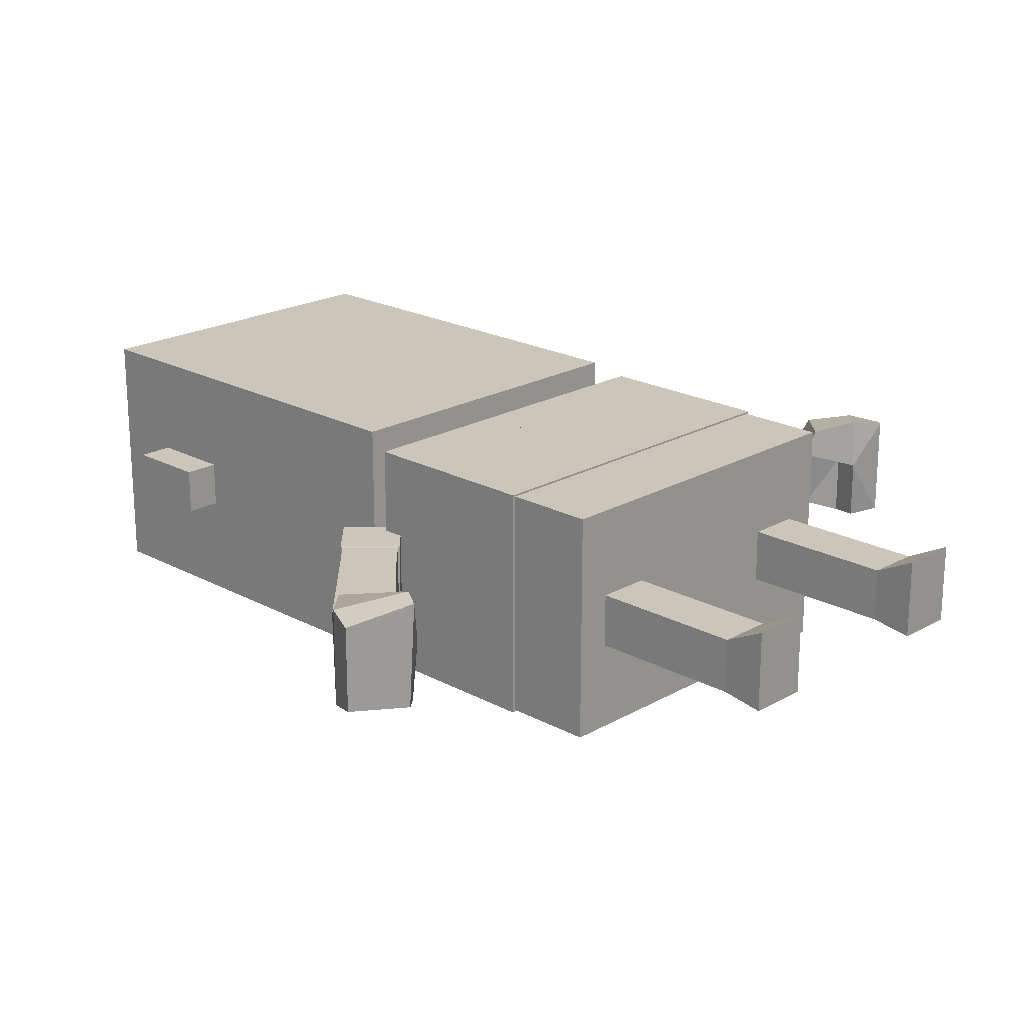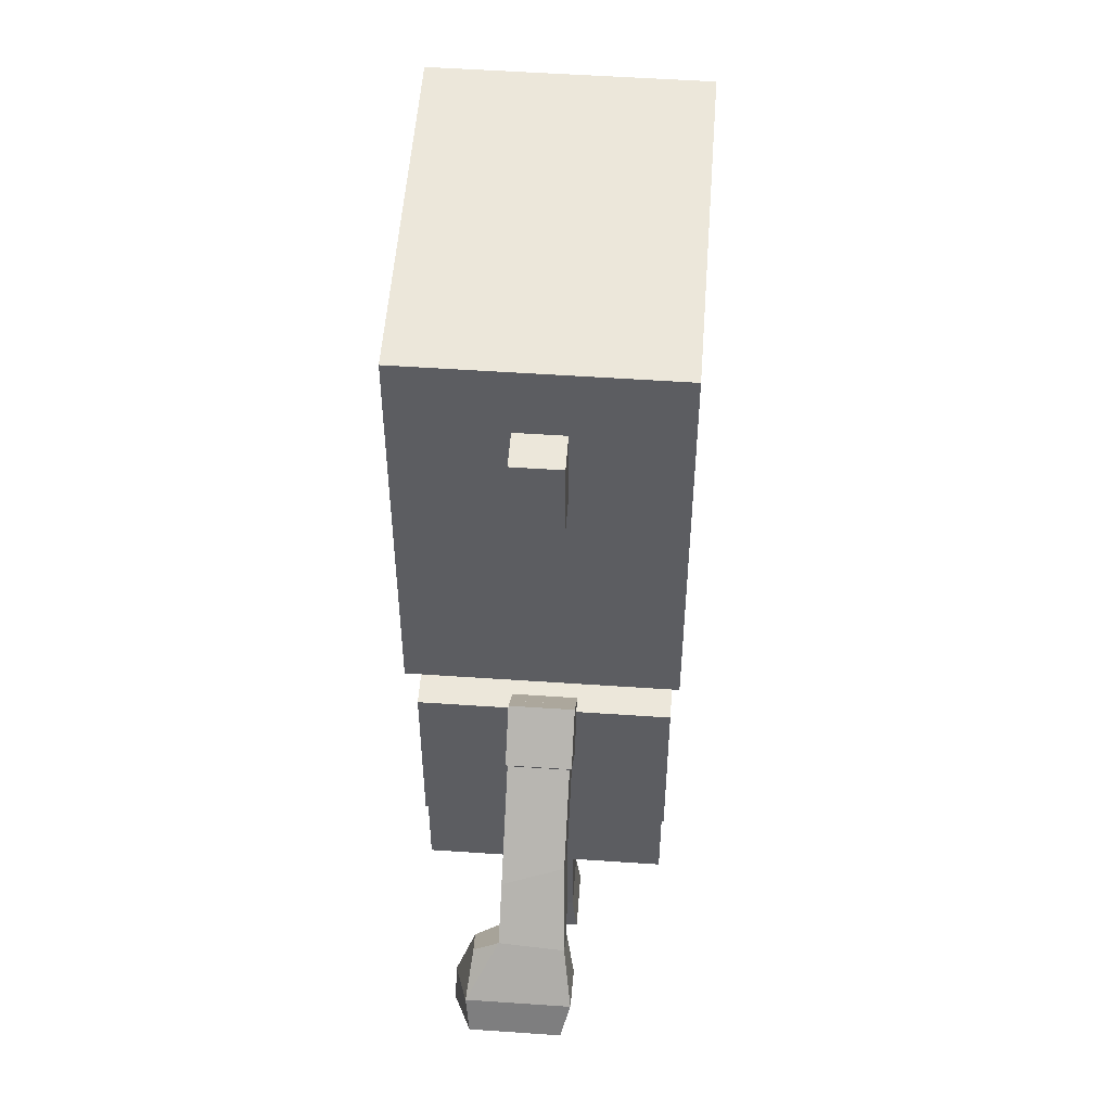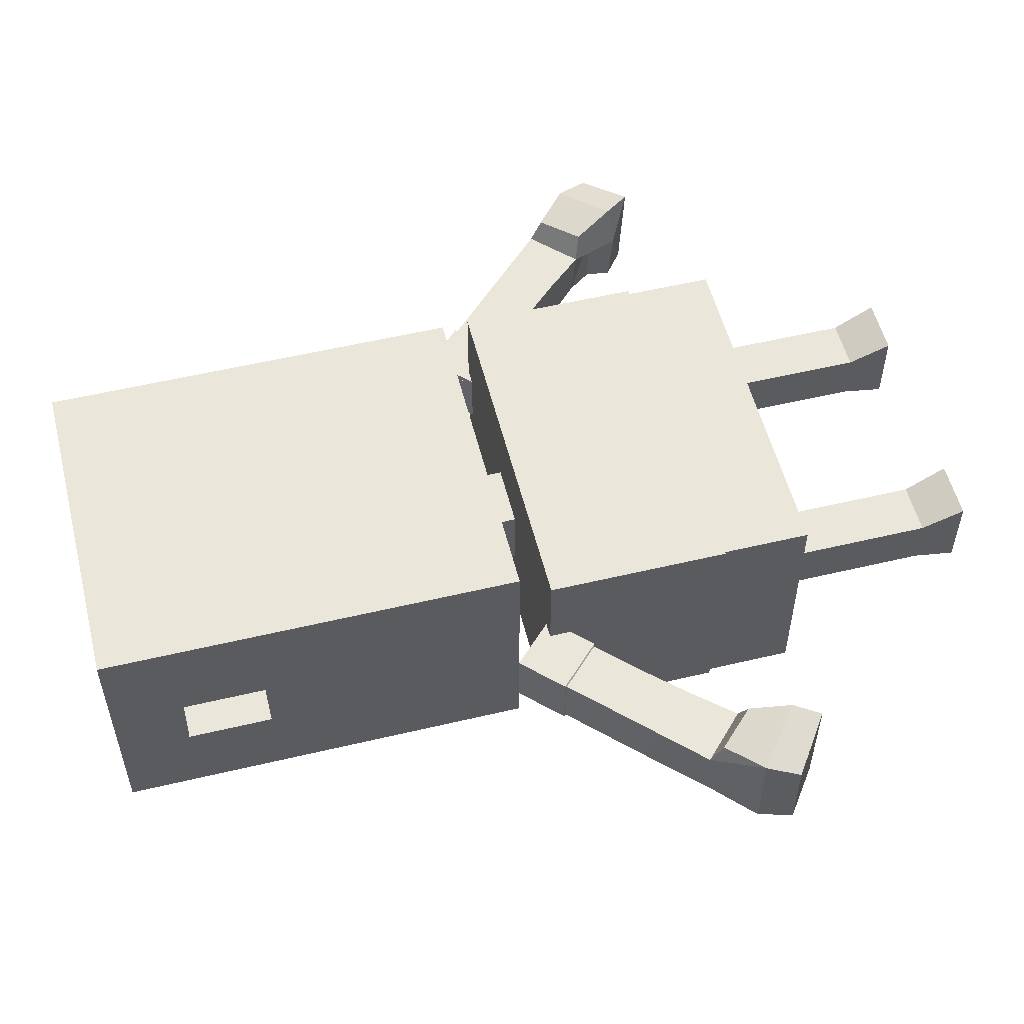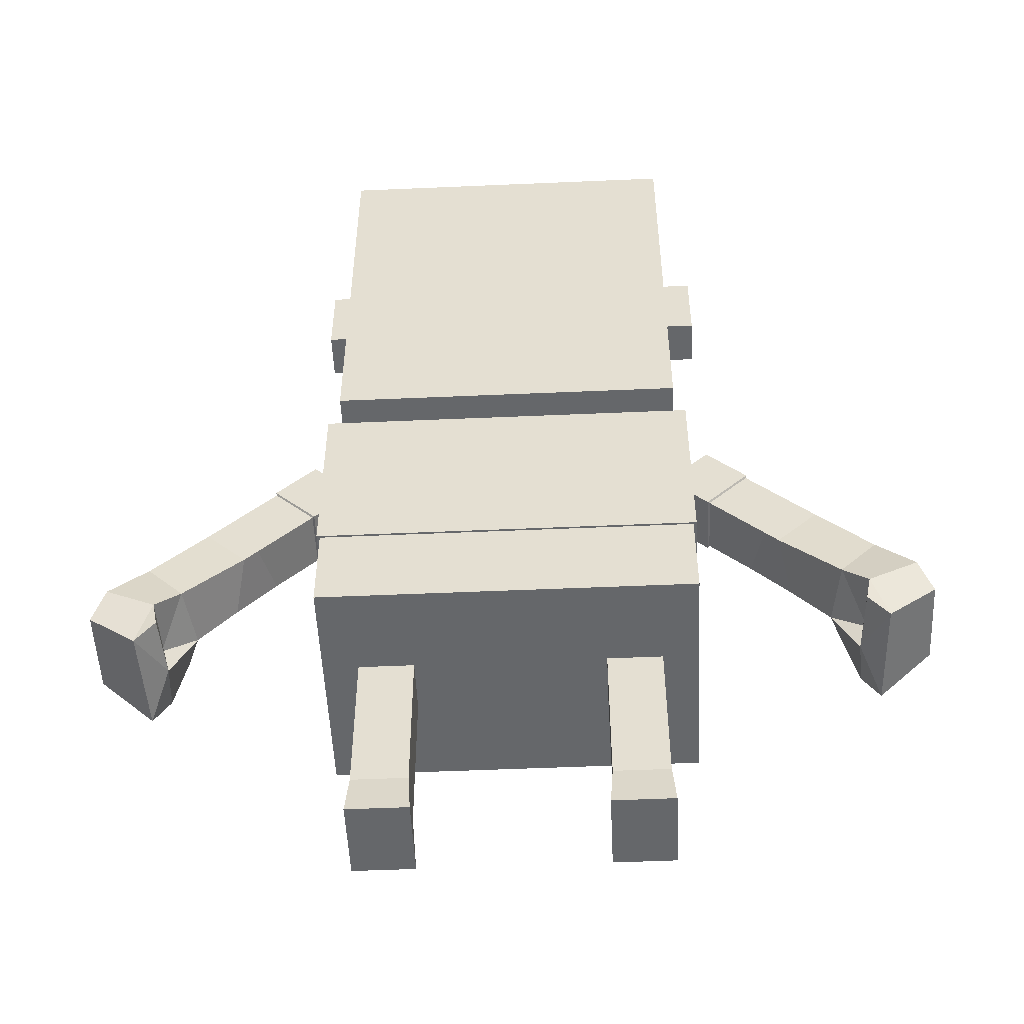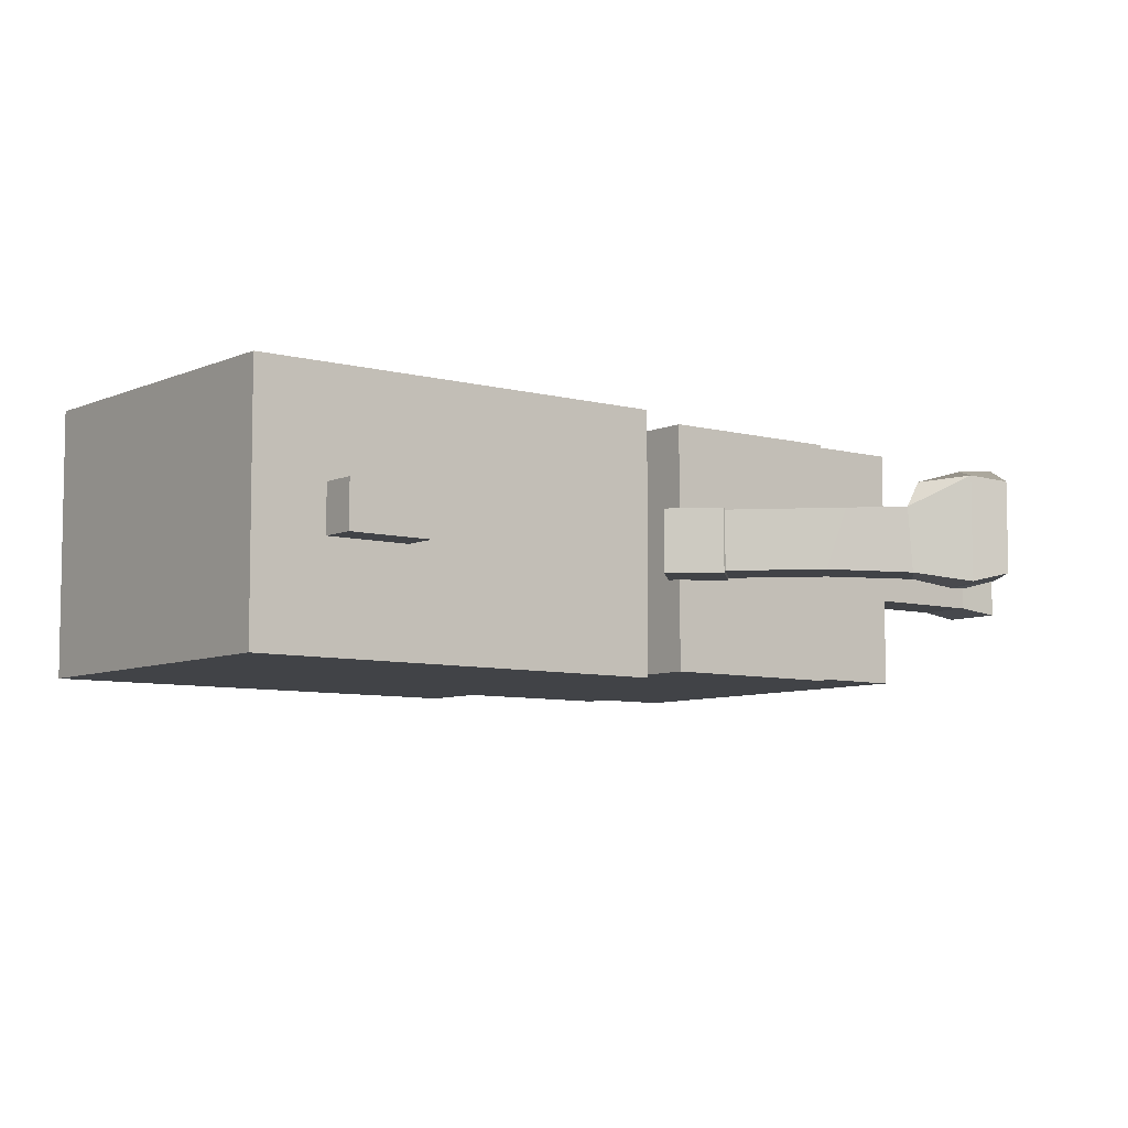
<metadata>
{"format":"obj","ext":"obj","renderer":"f3d","projection":"perspective","resolution":1024,"background":"white","views":[{"elev":20.8,"azim":-45.7,"up":"+Z"},{"elev":53.0,"azim":94.2,"up":"+Y"},{"elev":54.7,"azim":-104.1,"up":"+Z"},{"elev":-52.0,"azim":-177.3,"up":"+Y"},{"elev":-7.2,"azim":-128.0,"up":"+Z"}]}
</metadata>
<code>
g default
v -15.87 53.97 -11.41
v 15.87 53.97 -11.41
v -15.87 93.54 -11.41
v 15.87 93.54 -11.41
v 15.87 53.97 11.96
v -15.87 53.97 11.96
v -15.87 93.54 11.96
v 15.87 93.54 11.96
v 2.999 57.17 -3.181
v -2.999 57.17 -3.181
v -2.999 57.17 3.268
v 2.999 57.17 3.268
v -2.999 48.37 -3.181
v 2.999 48.37 -3.181
v -2.999 48.37 3.268
v 2.999 48.37 3.268
v 15.99 51.17 -10.78
v -15.99 51.17 -10.78
v 15.99 51.17 8.364
v -15.99 51.17 8.364
v -14.54 35.18 -8.229
v 14.54 35.18 -8.229
v -14.91 34.04 9.751
v 14.91 34.04 9.751
v 3e-06 51.17 -10.78
v -3e-06 51.17 8.364
v 3e-06 35.18 -8.229
v -3e-06 34.04 9.751
v -14.53 42.75 -9.034
v 3e-06 42.75 -9.034
v -13.9 42.75 10.36
v 13.9 42.75 10.36
v -3e-06 42.75 10.36
v 14.53 42.75 -9.034
v -16.2 46.96 10.87
v -3e-06 46.96 10.87
v 16.2 46.96 10.87
v -13.78 38.43 -8.245
v 13.78 38.43 -8.245
v 3e-06 38.43 -8.245
v 17.48 53.22 2.31
v 15.15 50.88 2.31
v 17.48 53.22 -2.224
v 15.15 50.88 -2.224
v 18.95 47.33 2.435
v 21.53 50.01 2.435
v 18.95 47.33 -2.349
v 21.53 50.01 -2.349
v 32.42 33.89 -3.709
v 36.96 36 -3.709
v 30.24 36.28 -2.927
v 33.62 39.71 -2.927
v 33.71 39.01 4.822
v 36.96 36 5.282
v 38.23 33.02 4.902
v 33.47 29.61 6.665
v 33.87 29.89 -2.93
v 38.23 33.02 -2.93
v 30.44 35.64 5.067
v 31.95 31.62 -3.535
v 33.54 40.15 2.662
v 18.76 47.27 2.591
v 18.76 47.27 -2.505
v 21.58 50.2 -2.505
v 21.58 50.2 2.591
v 31.54 31.33 2.088
v 31.91 31.98 6.651
v 32.42 33.89 1.928
v 29.43 36.16 2.662
v 25.77 46.97 2.662
v 22.64 43.63 2.662
v 29.77 43.56 2.662
v 26.09 39.95 2.662
v 23.76 42.51 -2.576
v 24.95 41.33 -2.576
v 27.01 45.98 -2.576
v 28.44 44.7 -2.576
v -26.09 39.95 2.662
v -24.95 41.33 -2.576
v -30.24 36.28 -2.927
v -29.43 36.16 2.662
v -23.76 42.51 -2.576
v -27.01 45.98 -2.576
v -28.44 44.7 -2.576
v -21.53 50.01 -2.349
v -21.53 50.01 2.435
v -25.77 46.97 2.662
v -17.48 53.22 2.31
v -17.48 53.22 -2.224
v -15.15 50.88 -2.224
v -15.15 50.88 2.31
v -18.76 47.27 2.591
v -21.58 50.2 2.591
v -18.76 47.27 -2.505
v -21.58 50.2 -2.505
v -33.62 39.71 -2.927
v -36.96 36 -3.709
v -32.42 33.89 -3.709
v -33.54 40.15 2.662
v -36.96 36 5.282
v -33.47 29.61 6.665
v -33.87 29.89 -2.93
v -38.23 33.02 -2.93
v -38.23 33.02 4.902
v -31.91 31.98 6.651
v -31.54 31.33 2.088
v -30.44 35.64 5.067
v -33.71 39.01 4.822
v -18.95 47.33 2.435
v -18.95 47.33 -2.349
v -29.77 43.56 2.662
v -22.64 43.63 2.662
v -31.95 31.62 -3.535
v -32.42 33.89 1.928
v 16.88 51.17 -10.78
v -16.88 51.17 -10.78
v 16.88 51.17 10.87
v -16.88 51.17 10.87
v -16.88 34.11 -10.78
v 16.88 34.11 -10.78
v -16.88 34.11 10.87
v 16.88 34.11 10.87
v 3e-06 51.17 -10.78
v -3e-06 51.17 10.87
v 3e-06 34.11 -10.78
v -3e-06 34.11 10.87
v -16.88 42.75 -10.78
v 3e-06 42.75 -10.78
v -16.88 42.75 10.87
v 16.88 42.75 10.87
v -3e-06 42.75 10.87
v 16.88 42.75 -10.78
v 19.1 54.83 2.833
v 15.15 50.88 2.833
v 19.1 54.83 -2.747
v 15.15 50.88 -2.747
v 18.95 47.33 2.662
v 22.65 51.03 2.662
v 18.95 47.33 -2.576
v 22.65 51.03 -2.576
v 32.42 33.89 -3.709
v 36.96 36 -3.709
v 30.24 36.28 -2.927
v 33.62 39.71 -2.927
v 33.71 39.01 4.822
v 36.96 36 5.282
v 38.23 33.02 4.902
v 33.47 29.61 6.665
v 33.87 29.89 -2.93
v 38.23 33.02 -2.93
v 30.44 35.64 5.067
v 31.95 31.62 -3.535
v 33.54 40.15 2.662
v 18.76 47.27 2.833
v 18.76 47.27 -2.747
v 22.71 51.22 -2.747
v 22.71 51.22 2.833
v 31.54 31.33 2.088
v 31.91 31.98 6.651
v 32.42 33.89 1.928
v 29.43 36.16 2.662
v -19.1 54.83 2.833
v -19.1 54.83 -2.747
v -15.15 50.88 -2.747
v -15.15 50.88 2.833
v -18.76 47.27 2.833
v -22.71 51.22 2.833
v -18.76 47.27 -2.747
v -22.71 51.22 -2.747
v -33.62 39.71 -2.927
v -36.96 36 -3.709
v -32.42 33.89 -3.709
v -30.24 36.28 -2.927
v -33.54 40.15 2.662
v -36.96 36 5.282
v -33.51 29.66 6.665
v -33.87 29.89 -2.93
v -38.23 33.02 -2.93
v -38.23 33.02 4.902
v -31.91 31.98 6.651
v -31.59 31.38 2.088
v -30.44 35.64 5.067
v -33.71 39.01 4.822
v -18.95 47.33 2.662
v -22.65 51.03 2.662
v -18.95 47.33 -2.576
v -22.65 51.03 -2.576
v -29.48 36.21 2.662
v -31.95 31.62 -3.535
v -32.42 33.89 1.928
v -26.3 47.39 2.662
v -22.62 43.66 2.662
v -26.14 39.94 2.662
v -29.9 43.79 2.662
v 26.25 47.44 2.662
v 22.64 43.63 2.662
v 29.91 43.77 2.662
v 26.09 39.95 2.662
v 23.76 42.51 -2.576
v 24.95 41.33 -2.576
v 27.49 46.2 -2.576
v 28.7 44.99 -2.576
v -25 41.28 -2.576
v -23.79 42.49 -2.576
v -28.7 44.99 -2.576
v -27.49 46.2 -2.576
v -15.87 53.97 -11.41
v 15.87 53.97 -11.41
v -15.87 93.54 -11.41
v 15.87 93.54 -11.41
v 15.87 53.97 11.96
v -15.87 53.97 11.96
v -15.87 93.54 11.96
v 15.87 93.54 11.96
v 2.999 57.17 -3.181
v -2.999 57.17 -3.181
v -2.999 57.17 3.268
v 2.999 57.17 3.268
v 19.17 78.9 2.427
v -19.17 78.9 2.427
v -19.17 78.9 -1.875
v 19.17 78.9 -1.875
v -19.17 86.73 -1.875
v -19.17 86.73 2.427
v 19.17 86.73 2.427
v 19.17 86.73 -1.875
v -15.47 78.9 2.427
v -15.47 78.9 -1.875
v -15.47 86.73 2.427
v -15.47 86.73 -1.875
v 15.55 86.73 2.427
v 15.55 86.73 -1.875
v 15.55 78.9 2.427
v 15.55 78.9 -1.875
v -2.999 48.37 -3.181
v 2.999 48.37 -3.181
v -2.999 48.37 3.268
v 2.999 48.37 3.268
v 16.6 25.86 -10.6
v -16.6 25.86 -10.6
v 16.6 25.86 10.69
v -16.6 25.86 10.69
v -3e-06 25.86 10.69
v 3e-06 25.86 -10.6
v -16.6 29.98 -10.6
v 16.6 29.98 -10.6
v -16.6 29.98 10.69
v 16.6 29.98 10.69
v 3e-06 29.98 -10.6
v -3e-06 29.98 10.69
v 13.69 7.918 -2.858
v 8.247 7.918 -2.858
v 13.43 30.29 -2.416
v 8.512 30.29 -2.416
v 13.43 30.29 2.502
v 8.512 30.29 2.502
v 8.512 11.79 -2.416
v 13.43 11.79 2.502
v 13.43 11.79 -2.416
v 13.69 7.918 4.452
v 8.247 7.918 4.452
v 8.512 11.79 2.502
v -13.69 7.918 -2.858
v -8.247 7.918 -2.858
v -13.43 30.29 -2.416
v -8.512 30.29 -2.416
v -8.512 30.29 2.502
v -13.43 30.29 2.502
v -13.43 11.79 -2.416
v -8.512 11.79 -2.416
v -8.512 11.79 2.502
v -13.43 11.79 2.502
v -8.247 7.918 4.452
v -13.69 7.918 4.452
v -16.6 34.11 -10.6
v 16.6 34.11 -10.6
v -16.6 34.11 10.69
v 16.6 34.11 10.69
v 3e-06 34.11 -10.6
v -3e-06 34.11 10.69
v 13.43 20.22 -2.416
v 8.512 20.22 -2.416
v -13.43 20.22 -2.416
v -8.512 20.22 -2.416
v 8.512 15.84 -2.416
v 13.43 15.84 -2.416
v -8.512 15.84 -2.416
v -13.43 15.84 -2.416
v 8.512 16.82 2.502
v 8.512 19.23 2.502
v 13.43 16.82 2.502
v 13.43 19.23 2.502
v -8.512 19.23 2.502
v -8.512 16.82 2.502
v -13.43 19.23 2.502
v -13.43 16.82 2.502
g Ch_CPF00_Head01
f 5 6 1 2
f 3 7 8 4
f 1 3 4 2
f 6 7 3 1
f 4 8 5 2
f 8 7 6 5
f 13 10 9 14
f 13 15 11 10
f 15 16 12 11
f 16 14 9 12
f 25 26 19 17
f 30 29 18 25
f 18 29 35 20
f 36 37 19 26
f 17 19 37 34
f 18 20 26 25
f 17 34 30 25
f 20 35 36 26
f 27 21 38 40
f 23 31 38 21
f 28 24 32 33
f 27 22 24 28
f 23 21 27 28
f 34 39 40 30
f 31 23 28 33
f 33 32 37 36
f 31 33 36 35
f 29 30 40 38
f 39 22 27 40
f 31 29 38
f 37 32 34
f 24 22 39 32
f 32 39 34
f 31 35 29
f 75 51 69 73
f 75 74 76 77
f 48 46 70 76
f 41 43 44 42
f 42 62 65 41
f 44 63 62 42
f 43 64 63 44
f 41 65 64 43
f 52 50 49 51
f 61 54 50 52
f 56 57 58 55
f 55 54 67 56
f 56 67 66
f 55 58 50 54
f 67 54 53 59
f 58 57 49 50
f 61 53 54
f 45 46 65 62
f 47 45 62 63
f 48 47 63 64
f 46 48 64 65
f 61 72 73 69
f 71 73 72 70
f 45 47 74 71
f 61 52 77 72
f 57 60 49
f 66 60 57
f 67 59 69 66
f 51 49 68
f 49 60 66 68
f 68 66 69
f 69 59 53 61
f 57 56 66
f 68 69 51
f 70 46 45 71
f 47 48 76 74
f 52 51 75 77
f 72 77 76 70
f 71 74 75 73
f 81 80 79 78
f 79 84 83 82
f 87 86 85 83
f 88 91 90 89
f 91 88 93 92
f 90 91 92 94
f 89 90 94 95
f 88 89 95 93
f 96 80 98 97
f 99 96 97 100
f 101 104 103 102
f 105 100 104 101
f 101 106 105
f 104 100 97 103
f 108 100 105 107
f 103 97 98 102
f 99 100 108
f 109 92 93 86
f 110 94 92 109
f 85 95 94 110
f 86 93 95 85
f 78 111 99 81
f 112 87 111 78
f 109 112 82 110
f 99 111 84 96
f 102 98 113
f 106 102 113
f 105 106 81 107
f 80 114 98
f 106 113 98 114
f 114 81 106
f 81 99 108 107
f 102 106 101
f 114 80 81
f 87 112 109 86
f 83 85 110 82
f 79 80 96 84
f 83 84 111 87
f 79 82 112 78
f 123 124 117 115
f 123 128 127 116
f 116 127 129 118
f 124 131 130 117
f 115 117 130 132
f 116 118 124 123
f 123 115 132 128
f 124 118 129 131
f 119 127 128 125
f 121 129 127 119
f 122 130 131 126
f 125 120 122 126
f 121 119 125 126
f 122 120 132 130
f 120 125 128 132
f 121 126 131 129
f 200 143 161 198
f 200 199 201 202
f 140 138 195 201
f 133 135 136 134
f 134 154 157 133
f 136 155 154 134
f 135 156 155 136
f 133 157 156 135
f 144 142 141 143
f 153 146 142 144
f 148 149 150 147
f 147 146 159 148
f 148 159 158
f 147 150 142 146
f 159 146 145 151
f 150 149 141 142
f 153 145 146
f 137 138 157 154
f 139 137 154 155
f 140 139 155 156
f 138 140 156 157
f 153 197 198 161
f 196 198 197 195
f 137 139 199 196
f 153 144 202 197
f 149 152 141
f 158 152 149
f 159 151 161 158
f 143 141 160
f 141 152 158 160
f 160 158 161
f 161 151 145 153
f 149 148 158
f 160 161 143
f 206 204 203 205
f 162 165 164 163
f 165 162 167 166
f 164 165 166 168
f 163 164 168 169
f 162 163 169 167
f 170 173 172 171
f 174 170 171 175
f 176 179 178 177
f 180 175 179 176
f 176 181 180
f 179 175 171 178
f 183 175 180 182
f 172 177 178 171
f 174 175 183
f 184 166 167 185
f 186 168 166 184
f 187 169 168 186
f 185 167 169 187
f 193 194 174 188
f 191 192 184 185
f 173 203 193 188
f 192 204 186 184
f 174 194 205 170
f 187 206 191 185
f 181 177 189
f 180 181 188 182
f 173 190 172
f 181 189 172 190
f 190 188 181
f 188 174 183 182
f 177 181 176
f 190 173 188
f 193 192 191 194
f 195 138 137 196
f 139 140 201 199
f 144 143 200 202
f 187 186 204 206
f 173 170 205 203
f 191 206 205 194
f 192 193 203 204
f 197 202 201 195
f 196 199 200 198
f 172 189 177
f 211 212 207 208
f 209 213 214 210
f 207 209 210 208
f 212 213 209 207
f 210 214 211 208
f 214 213 212 211
f 235 216 215 236
f 235 237 217 216
f 237 238 218 217
f 238 236 215 218
f 233 234 222 219
f 224 229 230 223
f 223 230 228 221
f 220 224 223 221
f 226 225 219 222
f 231 233 219 225
f 220 221 228 227
f 224 220 227 229
f 225 226 232 231
f 226 222 234 232
f 239 241 243 244
f 245 249 244 240
f 242 247 245 240
f 248 250 243 241
f 239 246 248 241
f 243 242 240 244
f 279 276 246 249
f 280 277 247 250
f 245 275 279 249
f 277 275 245 247
f 248 278 280 250
f 276 278 248 246
f 246 239 244 249
f 247 242 243 250
f 251 260 261 252
f 253 254 256 255
f 254 282 290 256
f 289 291 292 290
f 258 259 286 291
f 253 281 282 254
f 257 285 286 259
f 251 252 257 259
f 252 261 262
f 251 258 260
f 261 260 258 262
f 263 264 273 274
f 265 268 267 266
f 271 270 287 294
f 293 295 296 294
f 295 268 265 283
f 283 284 287 288
f 270 264 263 269
f 271 273 264
f 263 274 272
f 272 274 273 271
f 276 279 280 278
f 280 279 275 277
f 272 269 263
f 262 257 252
f 264 270 271
f 251 259 258
f 286 285 282 281
f 265 266 284 283
f 270 269 288 287
f 289 262 258 291
f 255 256 290 292
f 293 267 268 295
f 296 272 271 294
f 253 255 292 281
f 286 281 292 291
f 266 267 293 284
f 287 284 293 294
f 283 288 296 295
f 269 272 296 288
f 282 285 289 290
f 257 262 289 285

</code>
